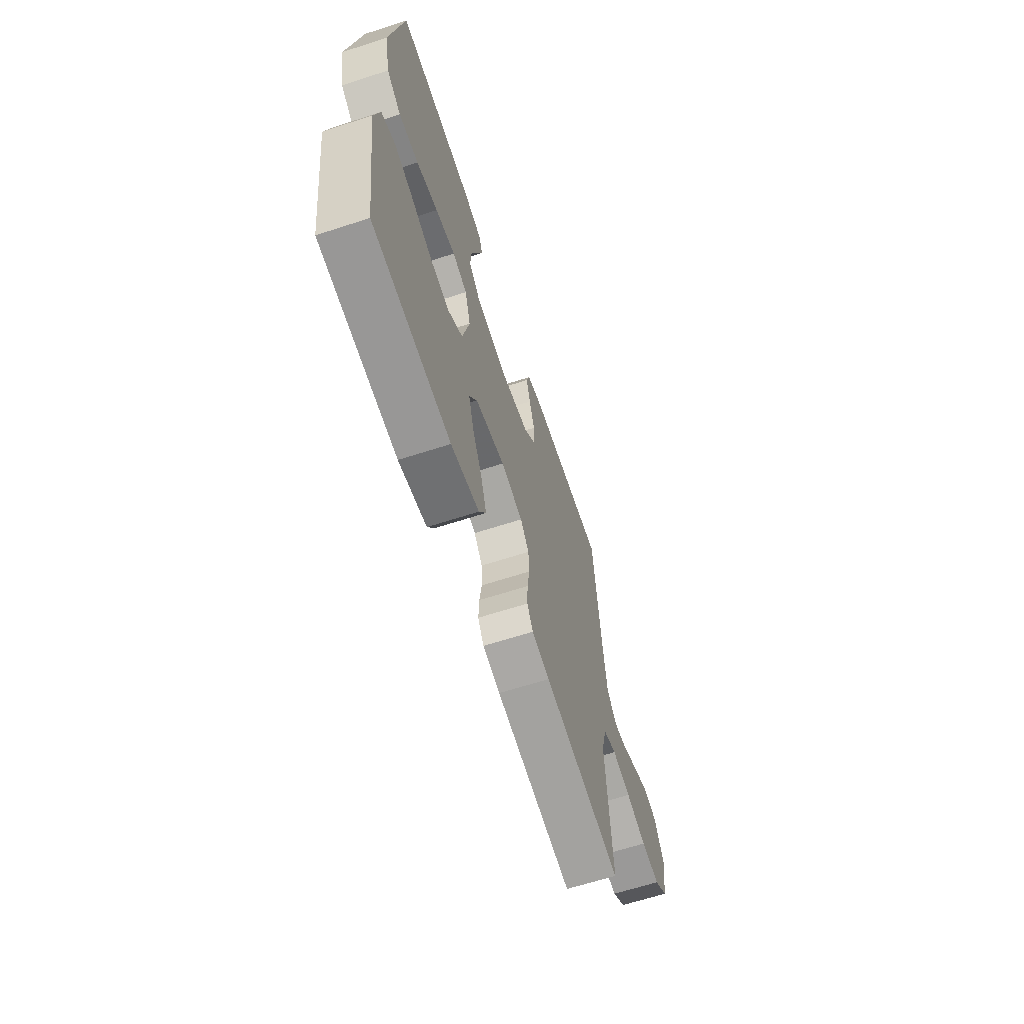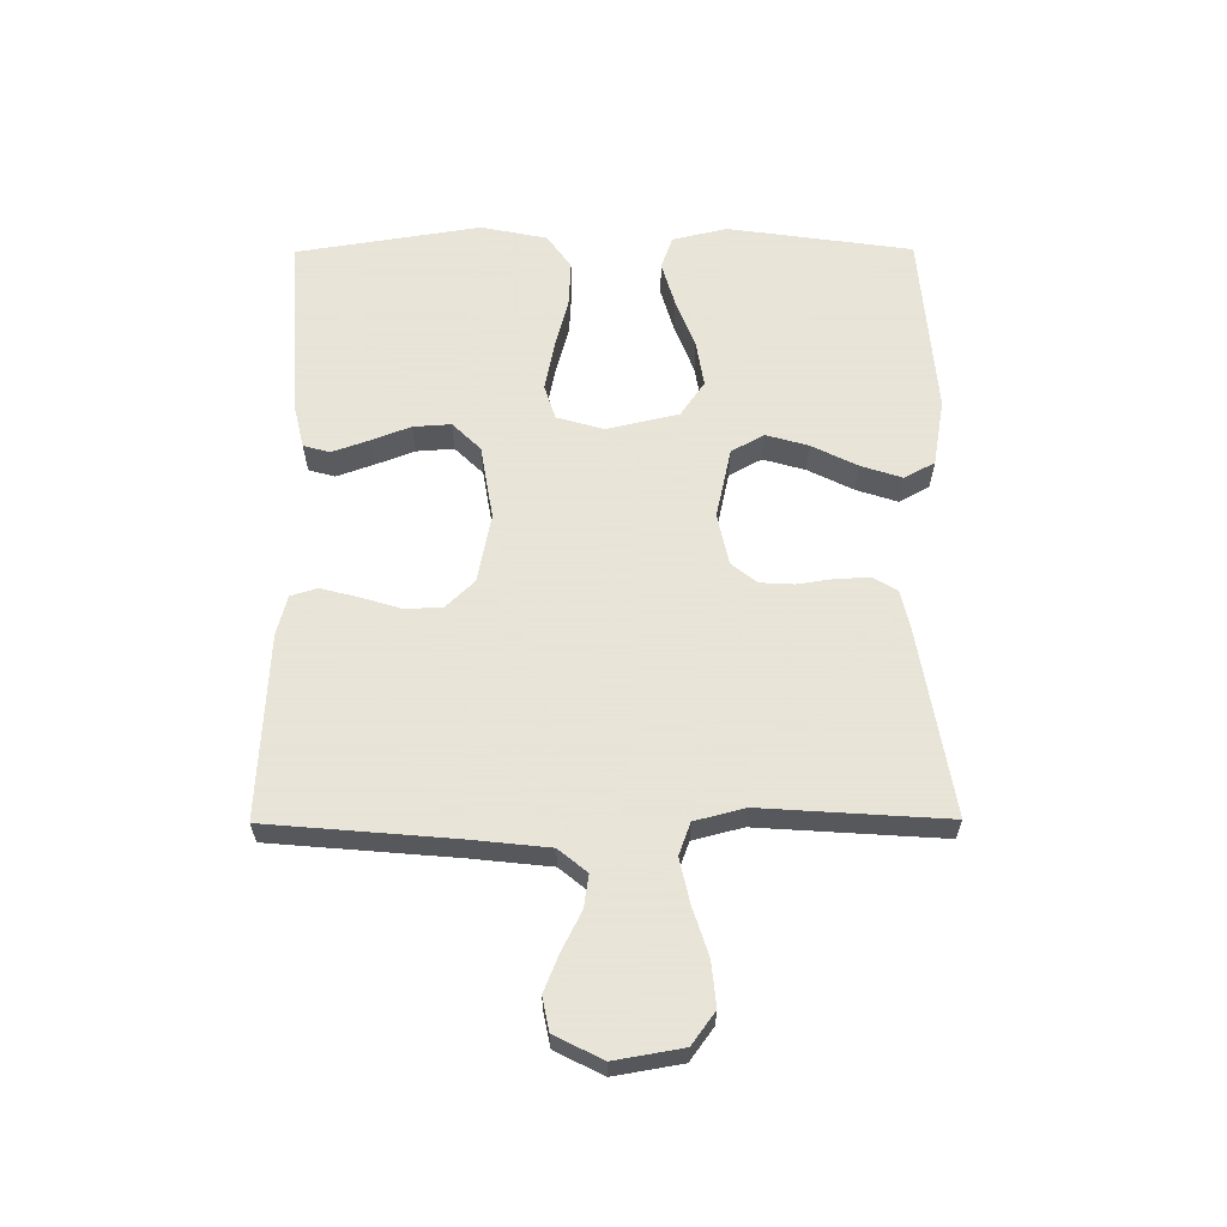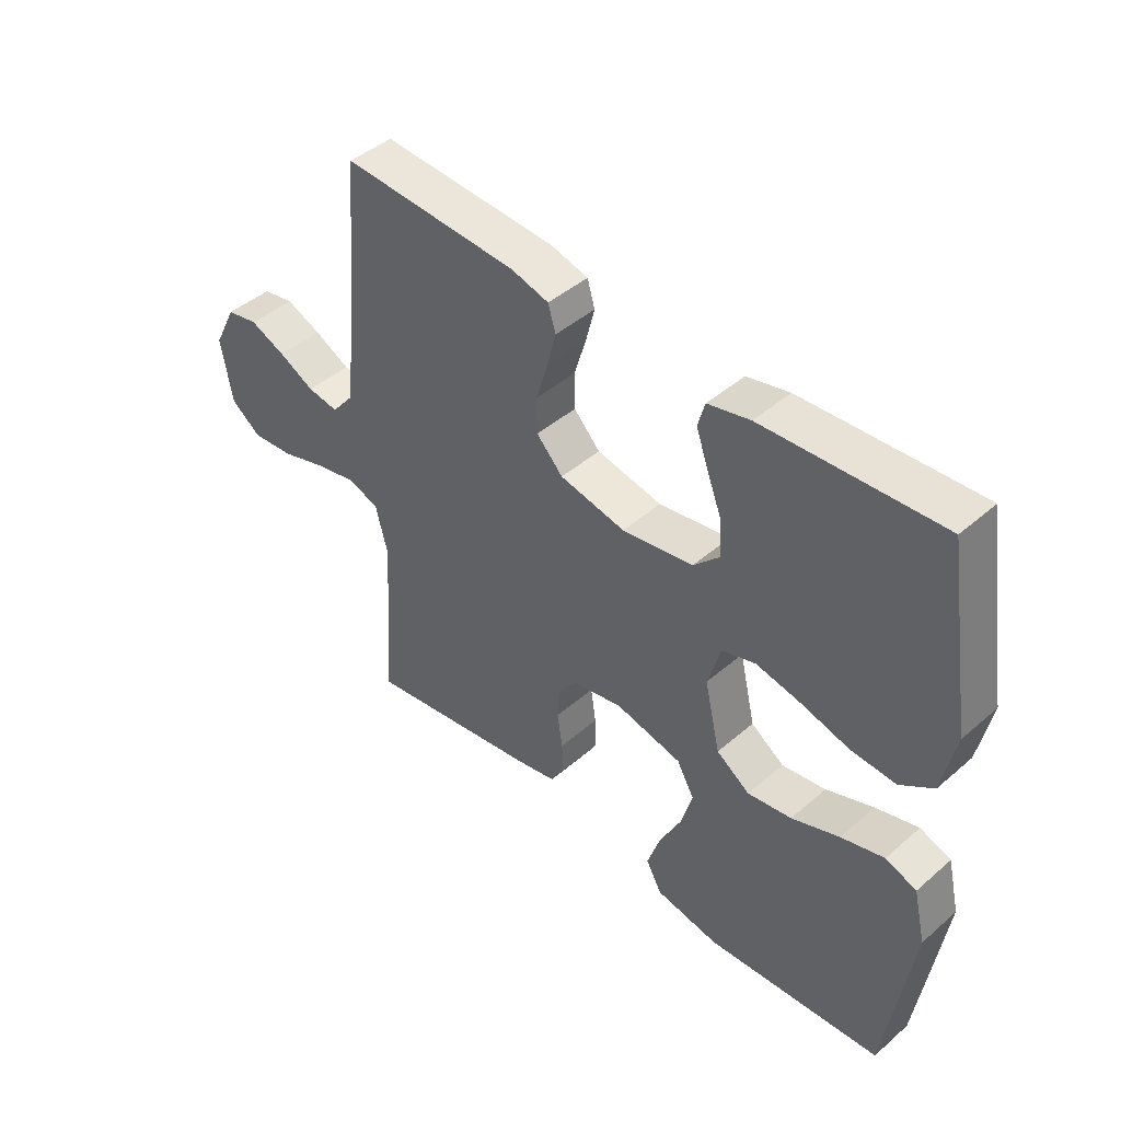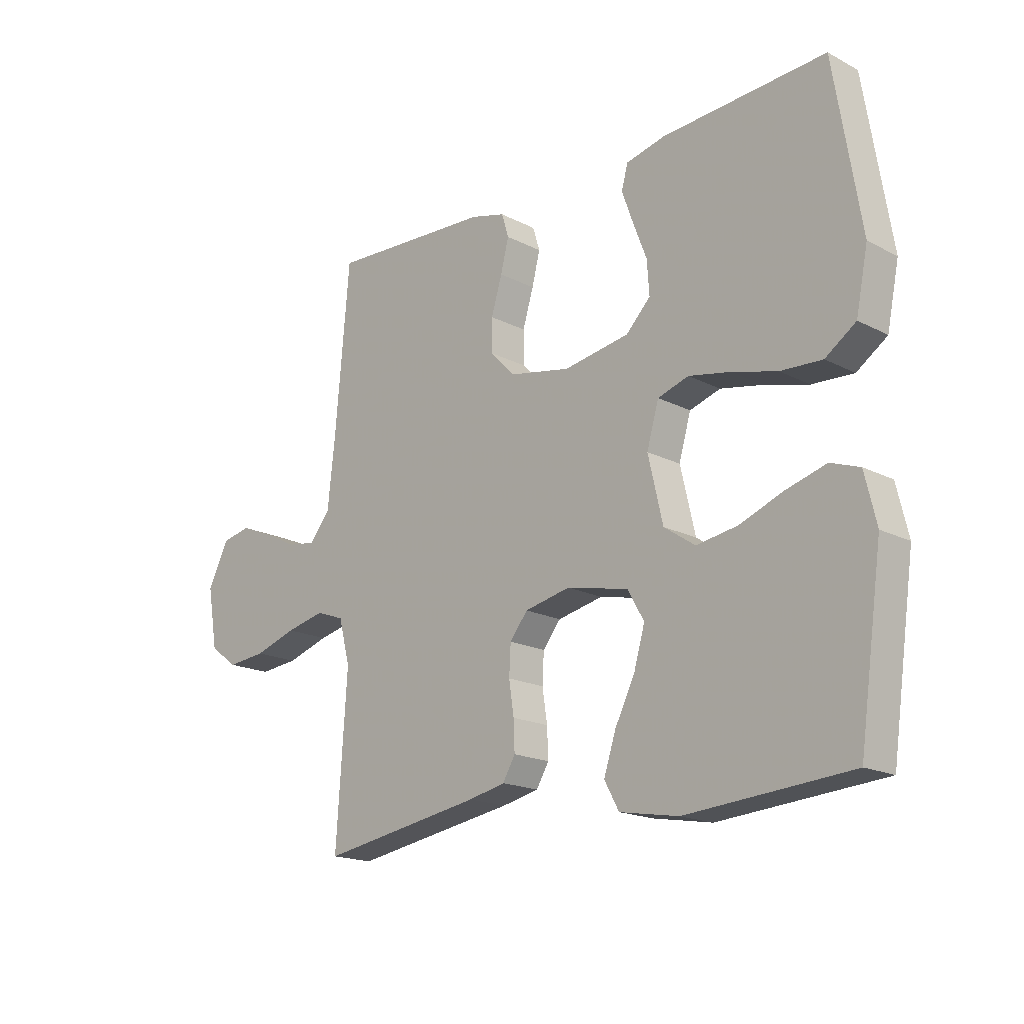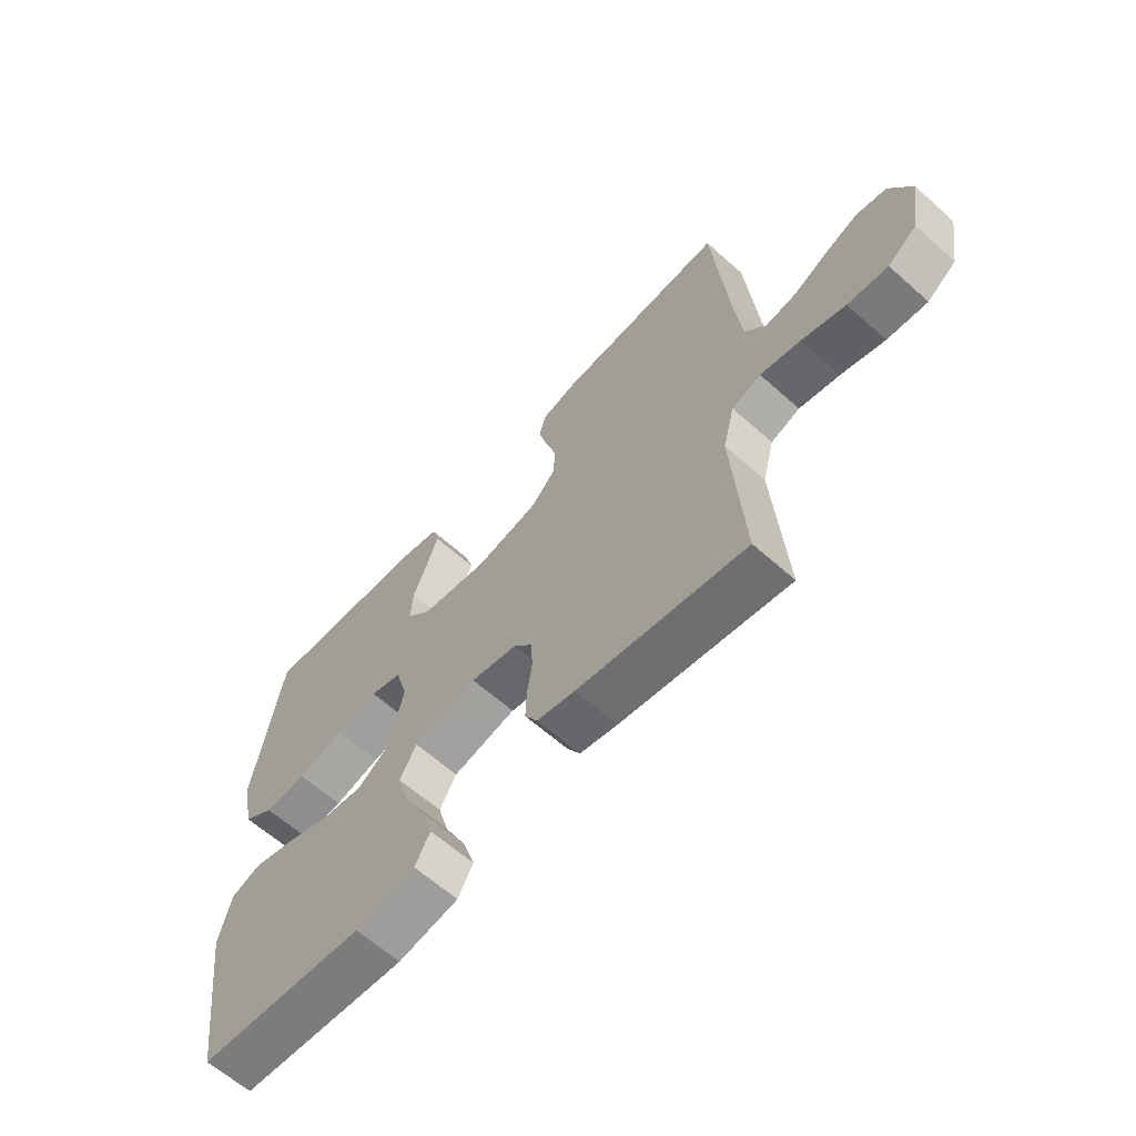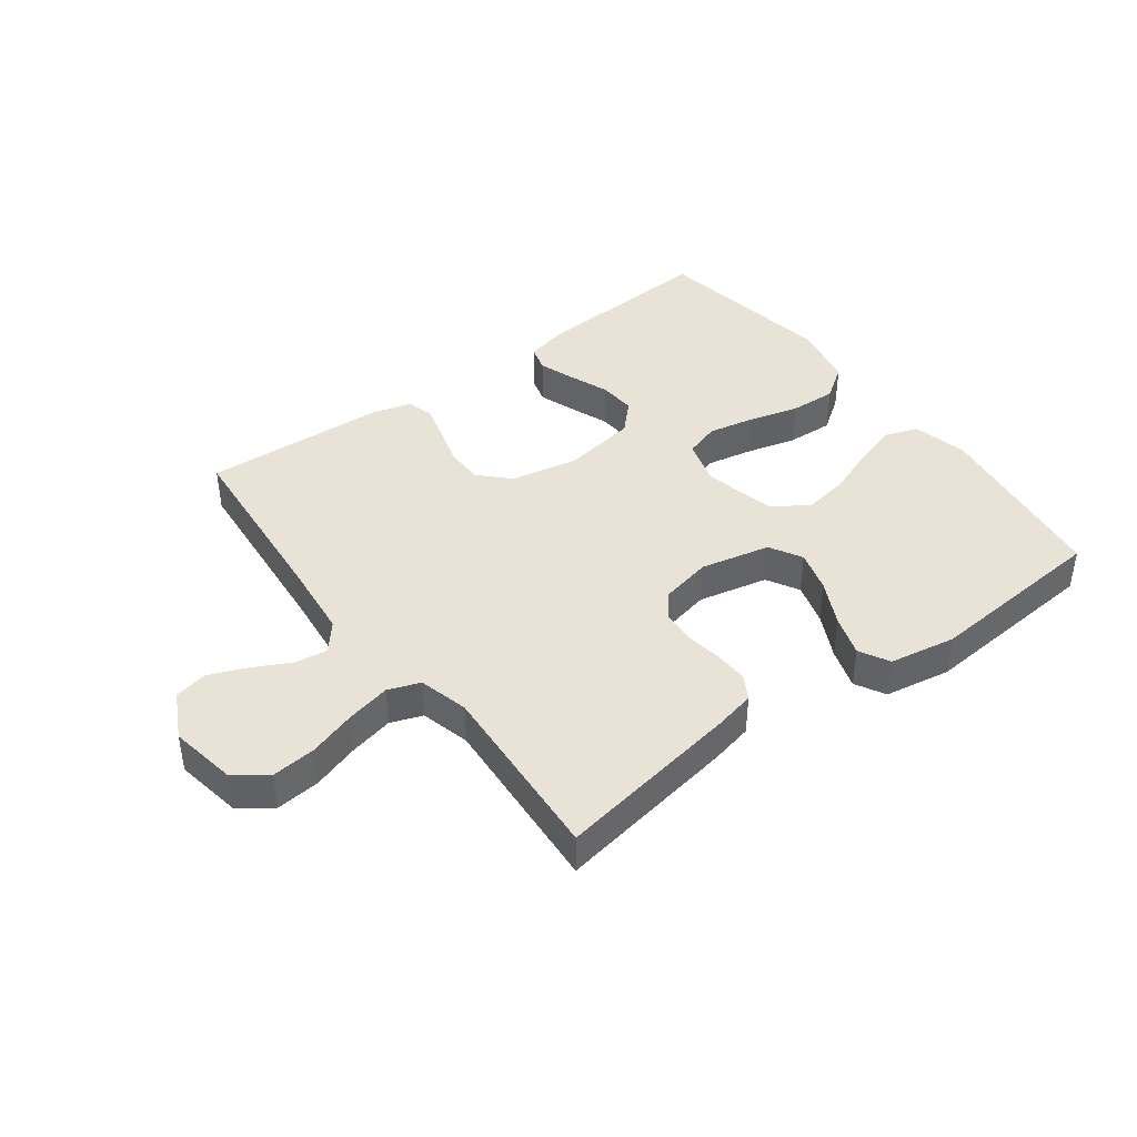
<metadata>
{"format":"obj","ext":"obj","renderer":"f3d","projection":"perspective","resolution":1024,"background":"white","views":[{"elev":-64.1,"azim":-71.8,"up":"+Z"},{"elev":61.4,"azim":89.7,"up":"+Y"},{"elev":44.4,"azim":-135.2,"up":"+Z"},{"elev":-17.8,"azim":-135.2,"up":"+Z"},{"elev":-62.6,"azim":47.9,"up":"+Z"},{"elev":41.5,"azim":143.3,"up":"+Y"}]}
</metadata>
<code>
v 0.5 0.07 0.5
v 0.526 0.07 0.2
v 0.54 0.07 0.07
v 0.578 0.07 0.024
v 0.631 0.07 0.032
v 0.692 0.07 0.063
v 0.753 0.07 0.088
v 0.807 0.07 0.077
v 0.846 0.07 0
v 0.827 0.07 -0.11
v 0.775 0.07 -0.148
v 0.703 0.07 -0.141
v 0.625 0.07 -0.116
v 0.553 0.07 -0.1
v 0.501 0.07 -0.119
v 0.48 0.07 -0.2
v 0.5 0.07 -0.5
v 0.2 0.07 -0.45
v 0.132 0.07 -0.435
v 0.109 0.07 -0.396
v 0.111 0.07 -0.342
v 0.12 0.07 -0.282
v 0.117 0.07 -0.227
v 0.084 0.07 -0.186
v 0 0.07 -0.168
v -0.114 0.07 -0.193
v -0.144 0.07 -0.246
v -0.124 0.07 -0.315
v -0.087 0.07 -0.389
v -0.065 0.07 -0.456
v -0.092 0.07 -0.505
v -0.2 0.07 -0.524
v -0.5 0.07 -0.5
v -0.543 0.07 -0.2
v -0.522 0.07 -0.111
v -0.469 0.07 -0.092
v -0.396 0.07 -0.113
v -0.315 0.07 -0.144
v -0.24 0.07 -0.156
v -0.183 0.07 -0.117
v -0.156 0.07 0
v -0.178 0.07 0.076
v -0.235 0.07 0.094
v -0.311 0.07 0.079
v -0.394 0.07 0.057
v -0.47 0.07 0.053
v -0.526 0.07 0.092
v -0.548 0.07 0.2
v -0.5 0.07 0.5
v -0.2 0.07 0.481
v -0.128 0.07 0.464
v -0.116 0.07 0.421
v -0.137 0.07 0.362
v -0.162 0.07 0.297
v -0.166 0.07 0.236
v -0.121 0.07 0.19
v 0 0.07 0.17
v 0.112 0.07 0.192
v 0.157 0.07 0.239
v 0.158 0.07 0.3
v 0.138 0.07 0.366
v 0.123 0.07 0.425
v 0.136 0.07 0.468
v 0.2 0.07 0.485
v 0.5 0 0.5
v 0.526 0 0.2
v 0.54 0 0.07
v 0.578 0 0.024
v 0.631 0 0.032
v 0.692 0 0.063
v 0.753 0 0.088
v 0.807 0 0.077
v 0.846 0 0
v 0.827 0 -0.11
v 0.775 0 -0.148
v 0.703 0 -0.141
v 0.625 0 -0.116
v 0.553 0 -0.1
v 0.501 0 -0.119
v 0.48 0 -0.2
v 0.5 0 -0.5
v 0.2 0 -0.45
v 0.132 0 -0.435
v 0.109 0 -0.396
v 0.111 0 -0.342
v 0.12 0 -0.282
v 0.117 0 -0.227
v 0.084 0 -0.186
v 0 0 -0.168
v -0.114 0 -0.193
v -0.144 0 -0.246
v -0.124 0 -0.315
v -0.087 0 -0.389
v -0.065 0 -0.456
v -0.092 0 -0.505
v -0.2 0 -0.524
v -0.5 0 -0.5
v -0.543 0 -0.2
v -0.522 0 -0.111
v -0.469 0 -0.092
v -0.396 0 -0.113
v -0.315 0 -0.144
v -0.24 0 -0.156
v -0.183 0 -0.117
v -0.156 0 0
v -0.178 0 0.076
v -0.235 0 0.094
v -0.311 0 0.079
v -0.394 0 0.057
v -0.47 0 0.053
v -0.526 0 0.092
v -0.548 0 0.2
v -0.5 0 0.5
v -0.2 0 0.481
v -0.128 0 0.464
v -0.116 0 0.421
v -0.137 0 0.362
v -0.162 0 0.297
v -0.166 0 0.236
v -0.121 0 0.19
v 0 0 0.17
v 0.112 0 0.192
v 0.157 0 0.239
v 0.158 0 0.3
v 0.138 0 0.366
v 0.123 0 0.425
v 0.136 0 0.468
v 0.2 0 0.485
f 63 64 1 2
f 60 61 62 63
f 60 63 2 3
f 59 60 3 4
f 58 59 4
f 57 58 4
f 56 57 4
f 51 52 53 54
f 49 50 51 54
f 49 54 55
f 48 49 55 56
f 44 45 46 47
f 43 44 47 48
f 42 43 48 56
f 35 36 37 38
f 35 38 39
f 34 35 39
f 33 34 39
f 32 33 39 40
f 28 29 30 31
f 27 28 31 32
f 19 20 21 22
f 19 22 23
f 16 17 18 19
f 15 16 19 23
f 14 15 23 24
f 10 11 12 13
f 10 13 14
f 9 10 14
f 5 6 7 8
f 5 8 9 14
f 41 42 56 4
f 27 32 40 41
f 26 27 41
f 25 26 41 4
f 14 24 25
f 4 5 14 25
f 66 65 128 127
f 127 126 125 124
f 67 66 127 124
f 68 67 124 123
f 68 123 122
f 68 122 121
f 68 121 120
f 118 117 116 115
f 118 115 114 113
f 119 118 113
f 120 119 113 112
f 111 110 109 108
f 112 111 108 107
f 120 112 107 106
f 102 101 100 99
f 103 102 99
f 103 99 98
f 103 98 97
f 104 103 97 96
f 95 94 93 92
f 96 95 92 91
f 86 85 84 83
f 87 86 83
f 83 82 81 80
f 87 83 80 79
f 88 87 79 78
f 77 76 75 74
f 78 77 74
f 78 74 73
f 72 71 70 69
f 78 73 72 69
f 68 120 106 105
f 105 104 96 91
f 105 91 90
f 68 105 90 89
f 89 88 78
f 89 78 69 68
f 1 65 66 2
f 2 66 67 3
f 3 67 68 4
f 4 68 69 5
f 5 69 70 6
f 6 70 71 7
f 7 71 72 8
f 8 72 73 9
f 9 73 74 10
f 10 74 75 11
f 11 75 76 12
f 12 76 77 13
f 13 77 78 14
f 14 78 79 15
f 15 79 80 16
f 16 80 81 17
f 17 81 82 18
f 18 82 83 19
f 19 83 84 20
f 20 84 85 21
f 21 85 86 22
f 22 86 87 23
f 23 87 88 24
f 24 88 89 25
f 25 89 90 26
f 26 90 91 27
f 27 91 92 28
f 28 92 93 29
f 29 93 94 30
f 30 94 95 31
f 31 95 96 32
f 32 96 97 33
f 33 97 98 34
f 34 98 99 35
f 35 99 100 36
f 36 100 101 37
f 37 101 102 38
f 38 102 103 39
f 39 103 104 40
f 40 104 105 41
f 41 105 106 42
f 42 106 107 43
f 43 107 108 44
f 44 108 109 45
f 45 109 110 46
f 46 110 111 47
f 47 111 112 48
f 48 112 113 49
f 49 113 114 50
f 50 114 115 51
f 51 115 116 52
f 52 116 117 53
f 53 117 118 54
f 54 118 119 55
f 55 119 120 56
f 56 120 121 57
f 57 121 122 58
f 58 122 123 59
f 59 123 124 60
f 60 124 125 61
f 61 125 126 62
f 62 126 127 63
f 63 127 128 64
f 64 128 65 1

</code>
